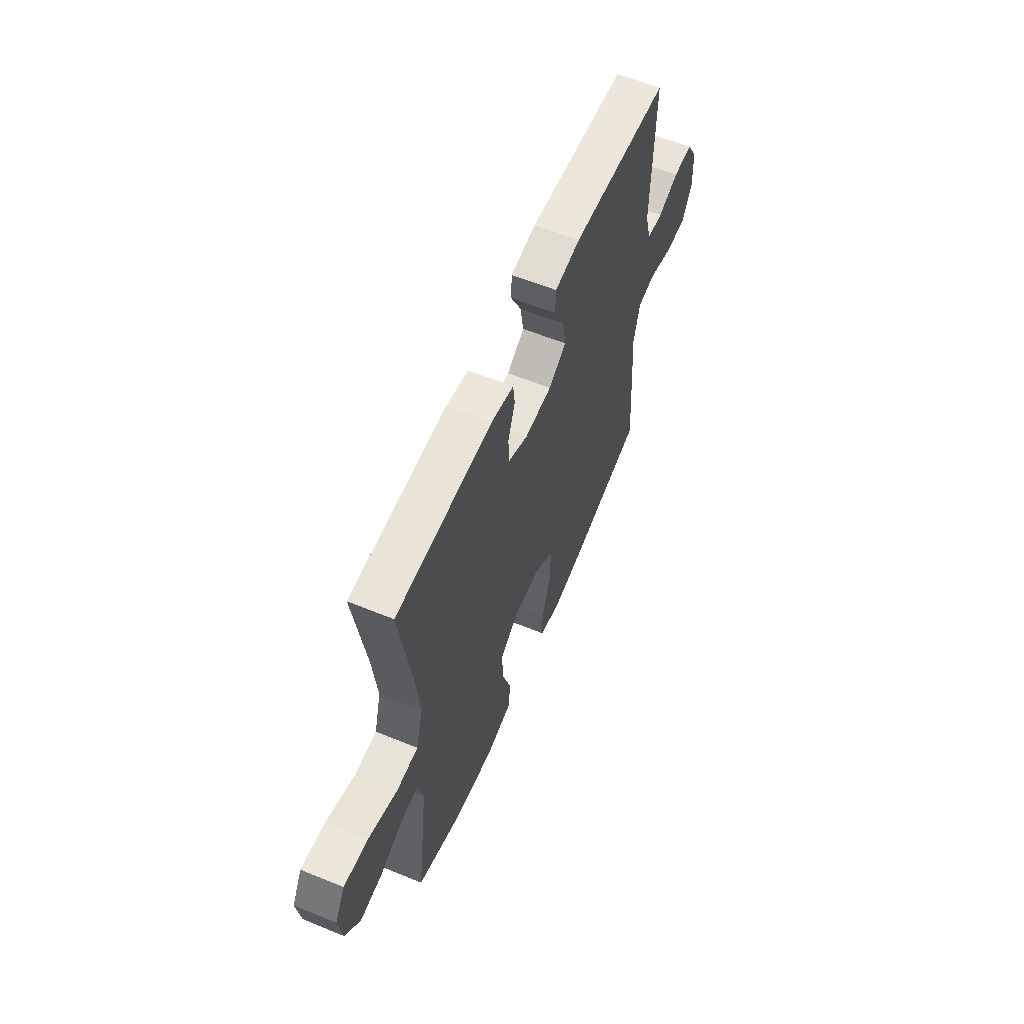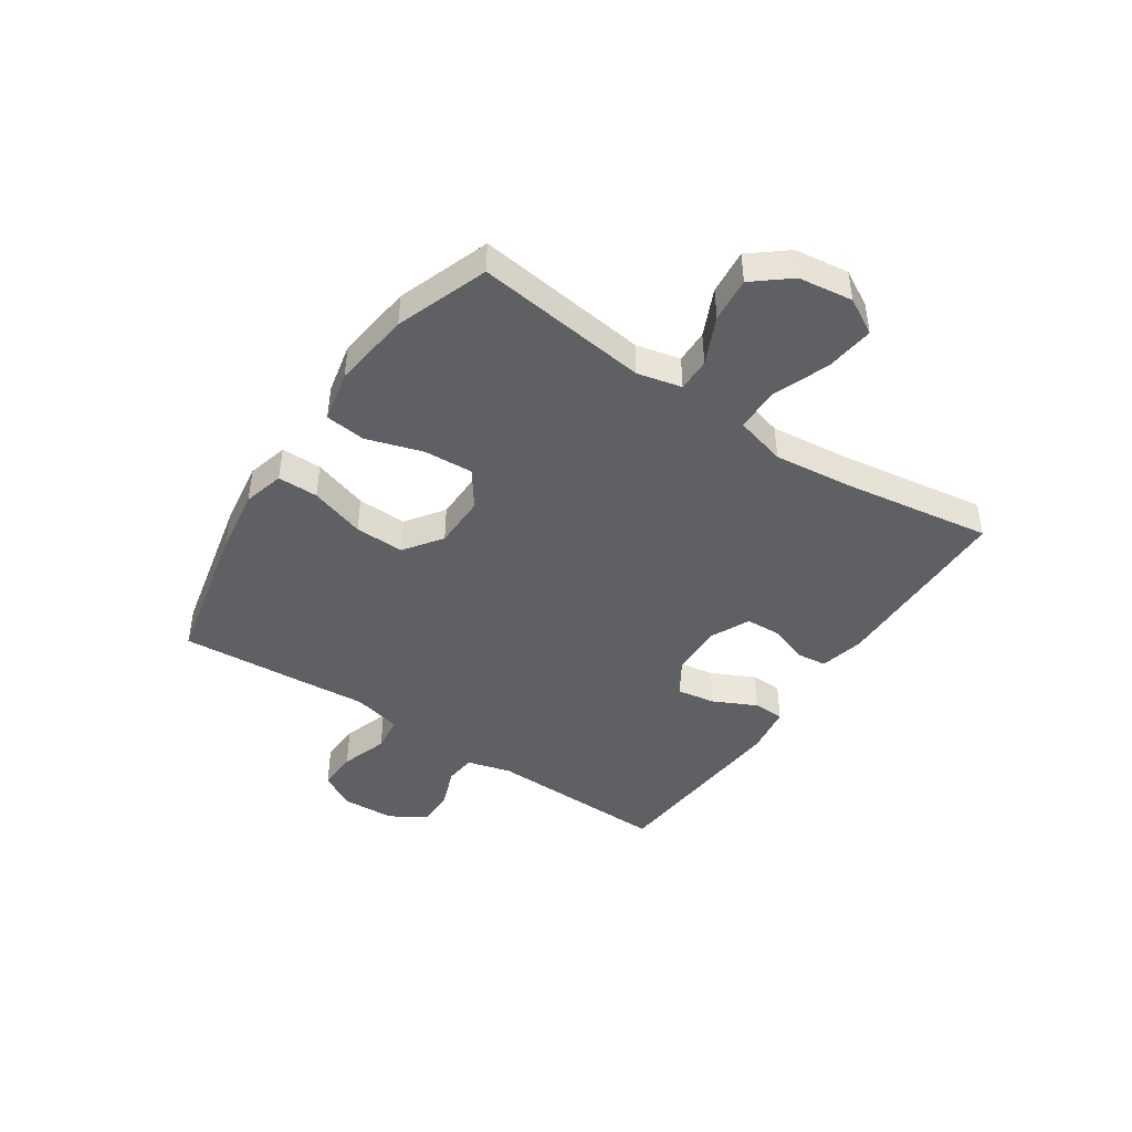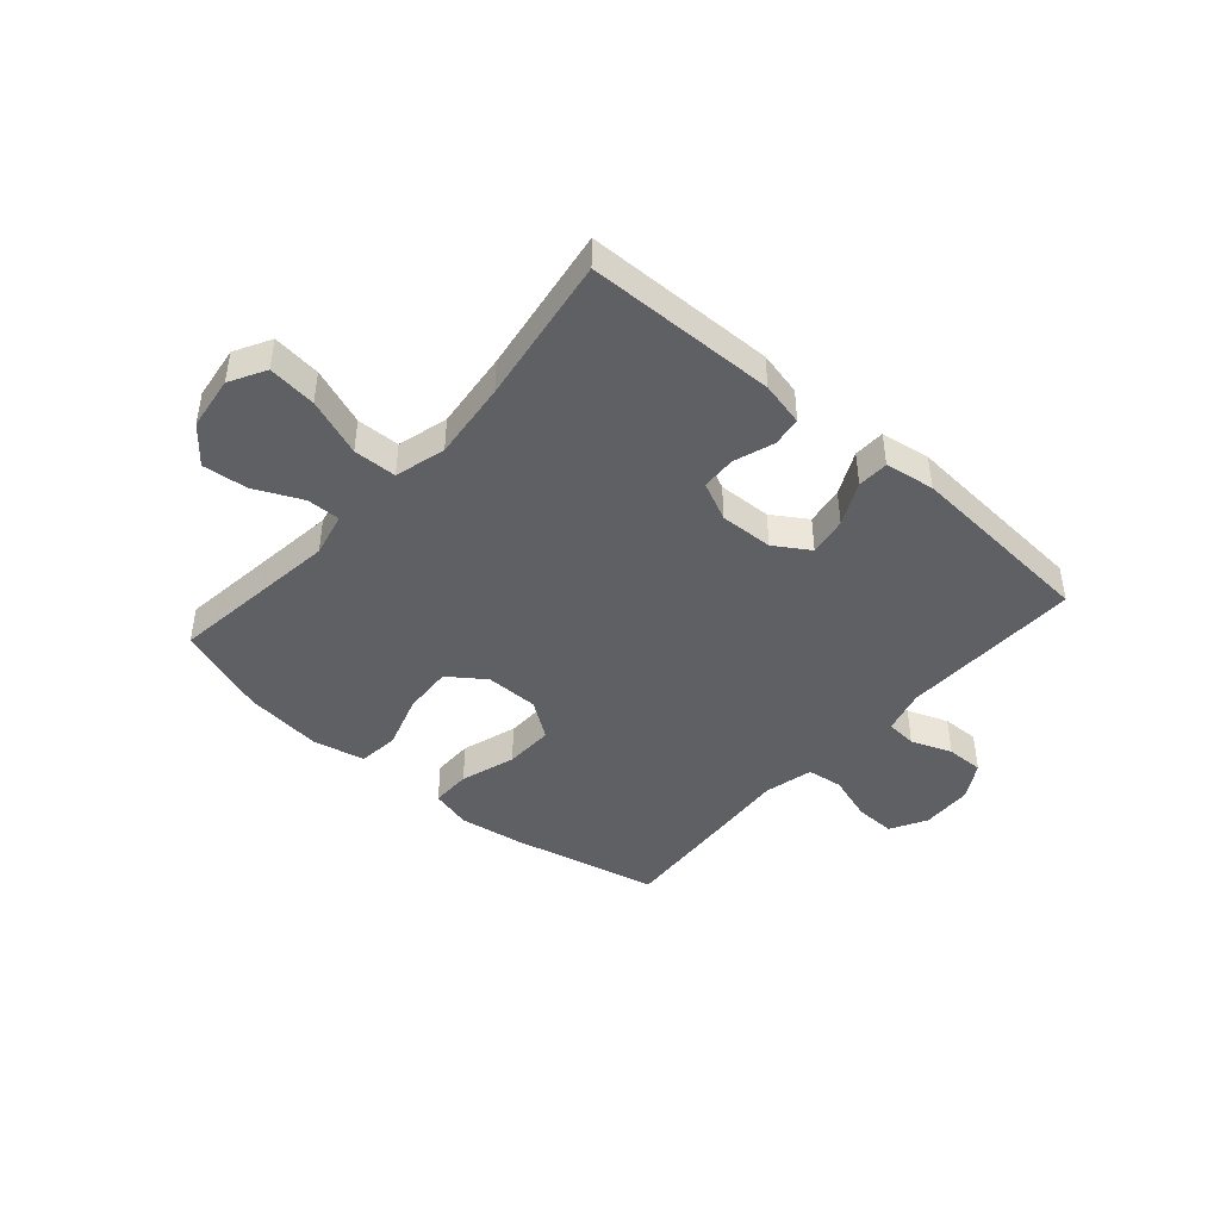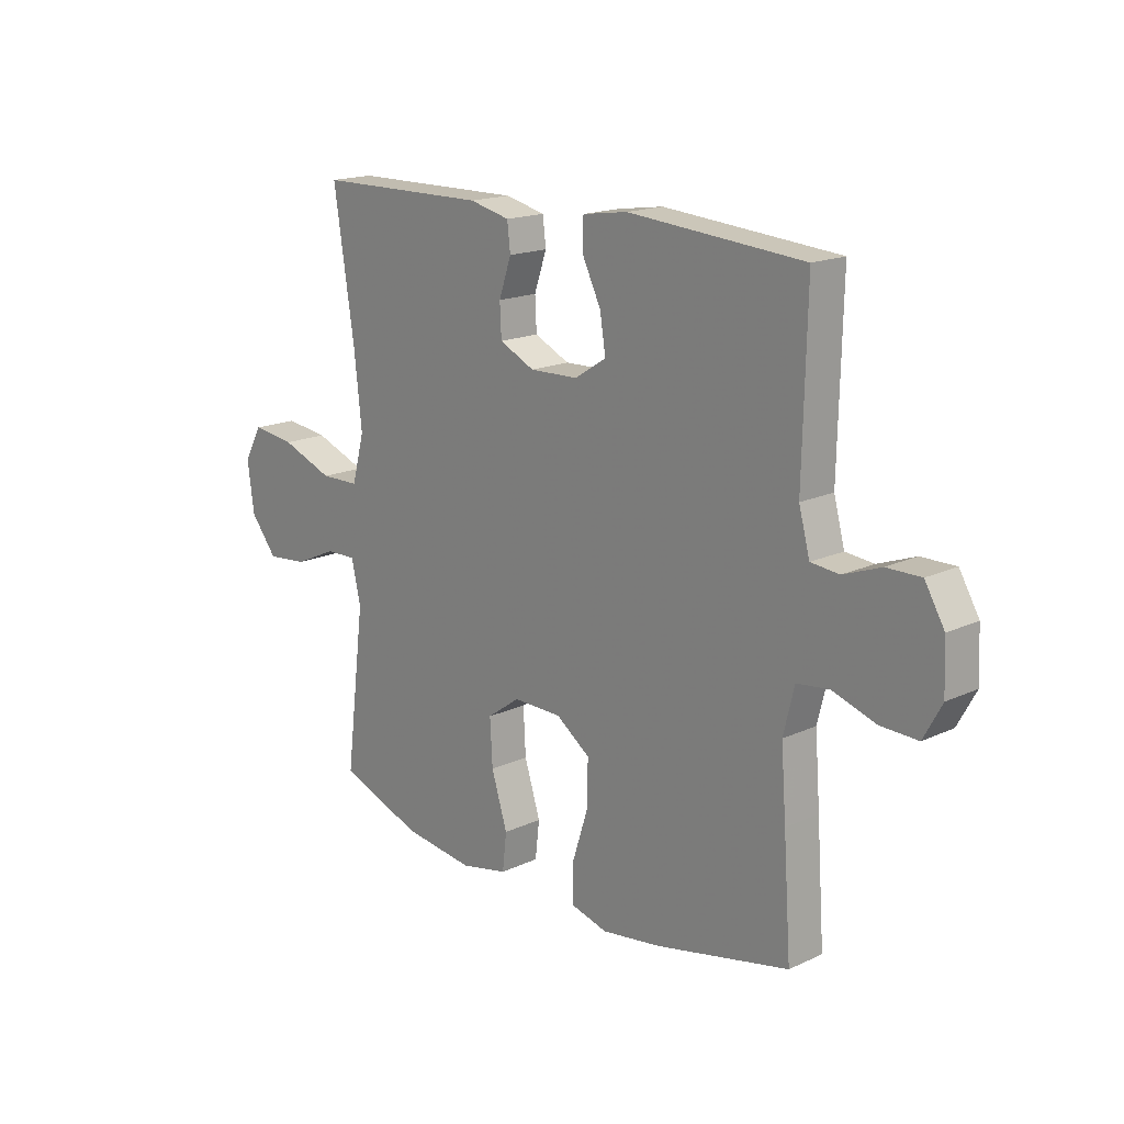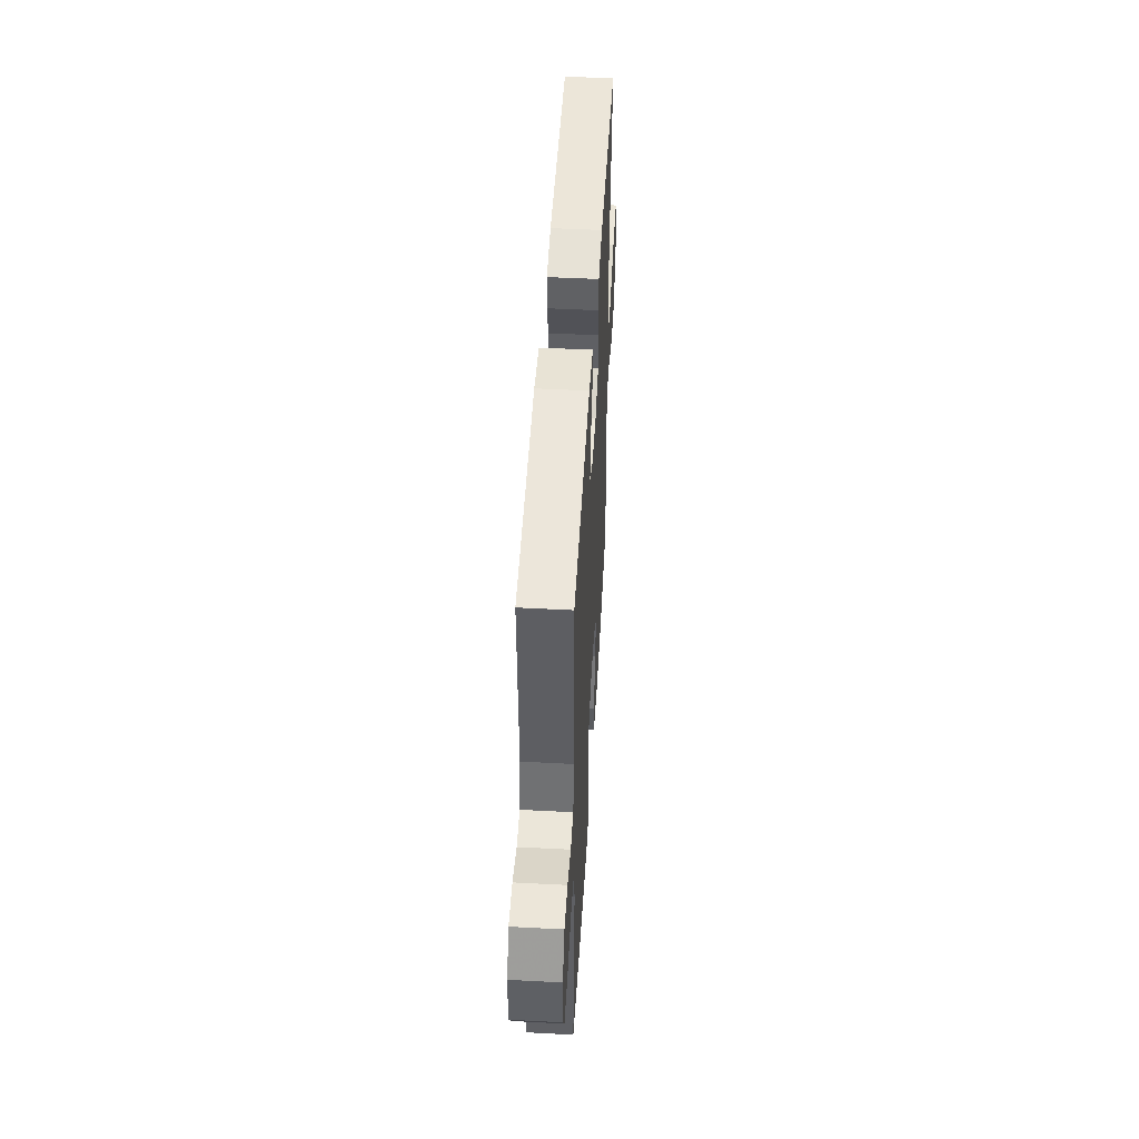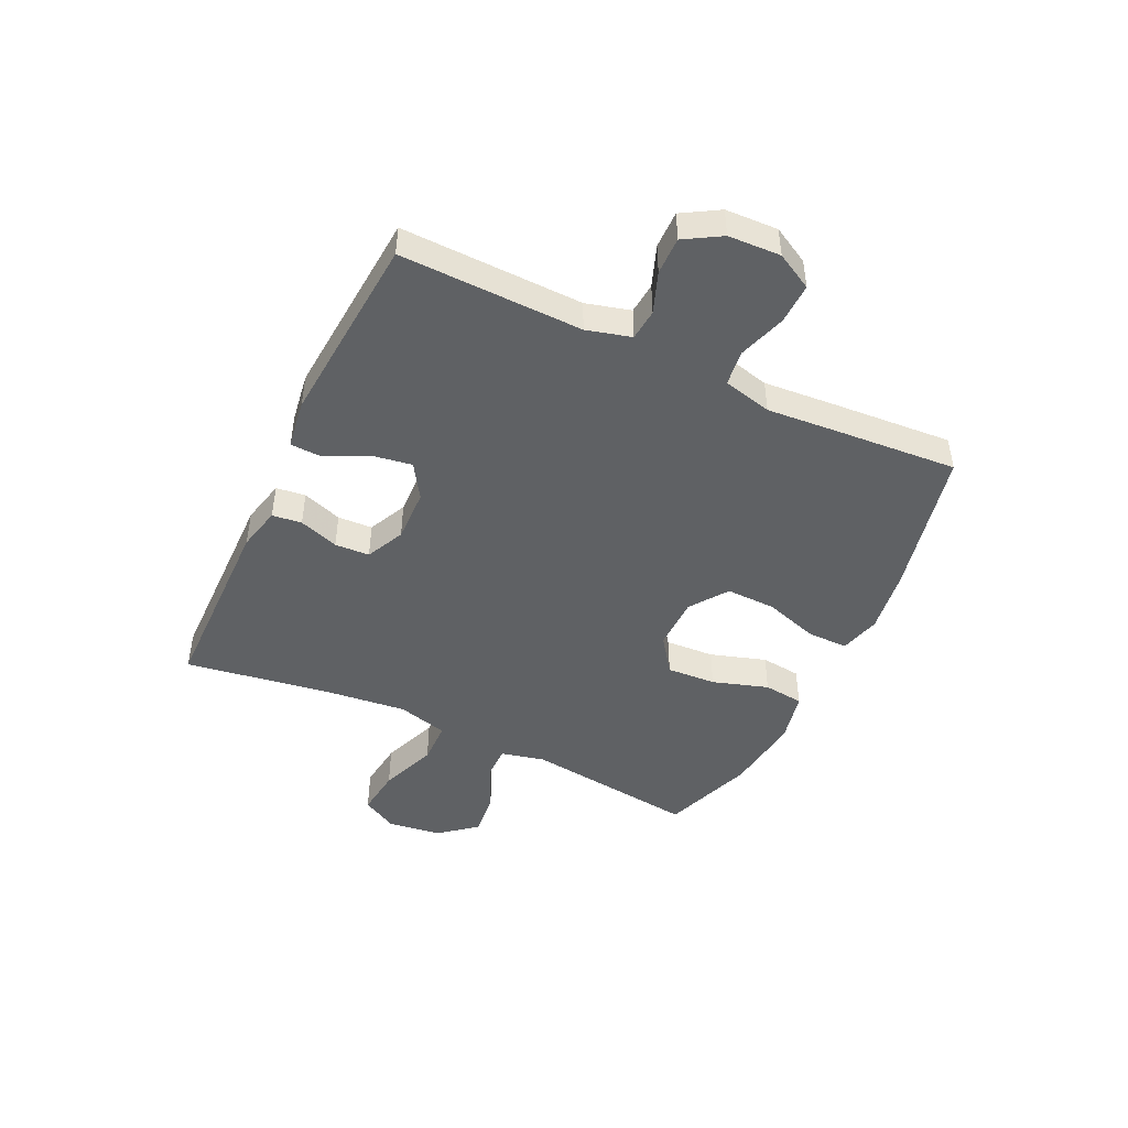
<metadata>
{"format":"obj","ext":"obj","renderer":"f3d","projection":"perspective","resolution":1024,"background":"white","views":[{"elev":60.1,"azim":-67.3,"up":"+Z"},{"elev":-44.2,"azim":-123.9,"up":"+Y"},{"elev":-43.9,"azim":-41.1,"up":"+Y"},{"elev":17.2,"azim":47.4,"up":"+Z"},{"elev":49.6,"azim":93.3,"up":"+Z"},{"elev":-46.3,"azim":64.6,"up":"+Y"}]}
</metadata>
<code>
v -0.5 0.07 0.5
v -0.166 0.07 0.505
v -0.088 0.07 0.487
v -0.082 0.07 0.435
v -0.106 0.07 0.365
v -0.103 0.07 0.304
v -0.035 0.07 0.272
v 0.059 0.07 0.275
v 0.12 0.07 0.314
v 0.109 0.07 0.382
v 0.072 0.07 0.458
v 0.074 0.07 0.513
v 0.161 0.07 0.526
v 0.5 0.07 0.5
v 0.493 0.07 0.18
v 0.514 0.07 0.102
v 0.569 0.07 0.097
v 0.641 0.07 0.124
v 0.707 0.07 0.125
v 0.745 0.07 0.061
v 0.749 0.07 -0.031
v 0.714 0.07 -0.095
v 0.642 0.07 -0.093
v 0.559 0.07 -0.066
v 0.496 0.07 -0.074
v 0.475 0.07 -0.16
v 0.485 0.07 -0.289
v 0.5 0.07 -0.5
v 0.24 0.07 -0.558
v 0.126 0.07 -0.575
v 0.054 0.07 -0.556
v 0.054 0.07 -0.485
v 0.085 0.07 -0.388
v 0.087 0.07 -0.301
v 0.021 0.07 -0.254
v -0.073 0.07 -0.253
v -0.137 0.07 -0.299
v -0.132 0.07 -0.386
v -0.101 0.07 -0.484
v -0.109 0.07 -0.555
v -0.2 0.07 -0.575
v -0.338 0.07 -0.558
v -0.5 0.07 -0.5
v -0.462 0.07 -0.196
v -0.48 0.07 -0.118
v -0.539 0.07 -0.119
v -0.622 0.07 -0.157
v -0.701 0.07 -0.165
v -0.753 0.07 -0.101
v -0.766 0.07 -0.006
v -0.731 0.07 0.057
v -0.646 0.07 0.047
v -0.545 0.07 0.009
v -0.469 0.07 0.011
v -0.445 0.07 0.1
v -0.46 0.07 0.238
v -0.5 0 0.5
v -0.166 0 0.505
v -0.088 0 0.487
v -0.082 0 0.435
v -0.106 0 0.365
v -0.103 0 0.304
v -0.035 0 0.272
v 0.059 0 0.275
v 0.12 0 0.314
v 0.109 0 0.382
v 0.072 0 0.458
v 0.074 0 0.513
v 0.161 0 0.526
v 0.5 0 0.5
v 0.493 0 0.18
v 0.514 0 0.102
v 0.569 0 0.097
v 0.641 0 0.124
v 0.707 0 0.125
v 0.745 0 0.061
v 0.749 0 -0.031
v 0.714 0 -0.095
v 0.642 0 -0.093
v 0.559 0 -0.066
v 0.496 0 -0.074
v 0.475 0 -0.16
v 0.485 0 -0.289
v 0.5 0 -0.5
v 0.24 0 -0.558
v 0.126 0 -0.575
v 0.054 0 -0.556
v 0.054 0 -0.485
v 0.085 0 -0.388
v 0.087 0 -0.301
v 0.021 0 -0.254
v -0.073 0 -0.253
v -0.137 0 -0.299
v -0.132 0 -0.386
v -0.101 0 -0.484
v -0.109 0 -0.555
v -0.2 0 -0.575
v -0.338 0 -0.558
v -0.5 0 -0.5
v -0.462 0 -0.196
v -0.48 0 -0.118
v -0.539 0 -0.119
v -0.622 0 -0.157
v -0.701 0 -0.165
v -0.753 0 -0.101
v -0.766 0 -0.006
v -0.731 0 0.057
v -0.646 0 0.047
v -0.545 0 0.009
v -0.469 0 0.011
v -0.445 0 0.1
v -0.46 0 0.238
f 51 52 53
f 50 51 53
f 49 50 53
f 48 49 53
f 47 48 53
f 46 47 53
f 45 46 53 54
f 44 45 54 55
f 42 43 44
f 41 42 44
f 40 41 44
f 39 40 44
f 38 39 44
f 37 38 44 55
f 31 32 33
f 30 31 33
f 29 30 33
f 28 29 33
f 27 28 33
f 26 27 33
f 25 26 33 34
f 22 23 24
f 21 22 24
f 20 21 24
f 19 20 24
f 18 19 24
f 17 18 24
f 16 17 24 25
f 25 34 35
f 16 25 35
f 15 16 35
f 13 14 15
f 12 13 15
f 11 12 15
f 10 11 15
f 3 4 5
f 2 3 5
f 1 2 5
f 56 1 5
f 56 5 6
f 56 6 7
f 55 56 7
f 37 55 7
f 36 37 7
f 35 36 7 8
f 15 35 8 9
f 9 10 15
f 109 108 107
f 109 107 106
f 109 106 105
f 109 105 104
f 109 104 103
f 109 103 102
f 110 109 102 101
f 111 110 101 100
f 100 99 98
f 100 98 97
f 100 97 96
f 100 96 95
f 100 95 94
f 111 100 94 93
f 89 88 87
f 89 87 86
f 89 86 85
f 89 85 84
f 89 84 83
f 89 83 82
f 90 89 82 81
f 80 79 78
f 80 78 77
f 80 77 76
f 80 76 75
f 80 75 74
f 80 74 73
f 81 80 73 72
f 91 90 81
f 91 81 72
f 91 72 71
f 71 70 69
f 71 69 68
f 71 68 67
f 71 67 66
f 61 60 59
f 61 59 58
f 61 58 57
f 61 57 112
f 62 61 112
f 63 62 112
f 63 112 111
f 63 111 93
f 63 93 92
f 64 63 92 91
f 65 64 91 71
f 71 66 65
f 1 57 58 2
f 2 58 59 3
f 3 59 60 4
f 4 60 61 5
f 5 61 62 6
f 6 62 63 7
f 7 63 64 8
f 8 64 65 9
f 9 65 66 10
f 10 66 67 11
f 11 67 68 12
f 12 68 69 13
f 13 69 70 14
f 14 70 71 15
f 15 71 72 16
f 16 72 73 17
f 17 73 74 18
f 18 74 75 19
f 19 75 76 20
f 20 76 77 21
f 21 77 78 22
f 22 78 79 23
f 23 79 80 24
f 24 80 81 25
f 25 81 82 26
f 26 82 83 27
f 27 83 84 28
f 28 84 85 29
f 29 85 86 30
f 30 86 87 31
f 31 87 88 32
f 32 88 89 33
f 33 89 90 34
f 34 90 91 35
f 35 91 92 36
f 36 92 93 37
f 37 93 94 38
f 38 94 95 39
f 39 95 96 40
f 40 96 97 41
f 41 97 98 42
f 42 98 99 43
f 43 99 100 44
f 44 100 101 45
f 45 101 102 46
f 46 102 103 47
f 47 103 104 48
f 48 104 105 49
f 49 105 106 50
f 50 106 107 51
f 51 107 108 52
f 52 108 109 53
f 53 109 110 54
f 54 110 111 55
f 55 111 112 56
f 56 112 57 1

</code>
